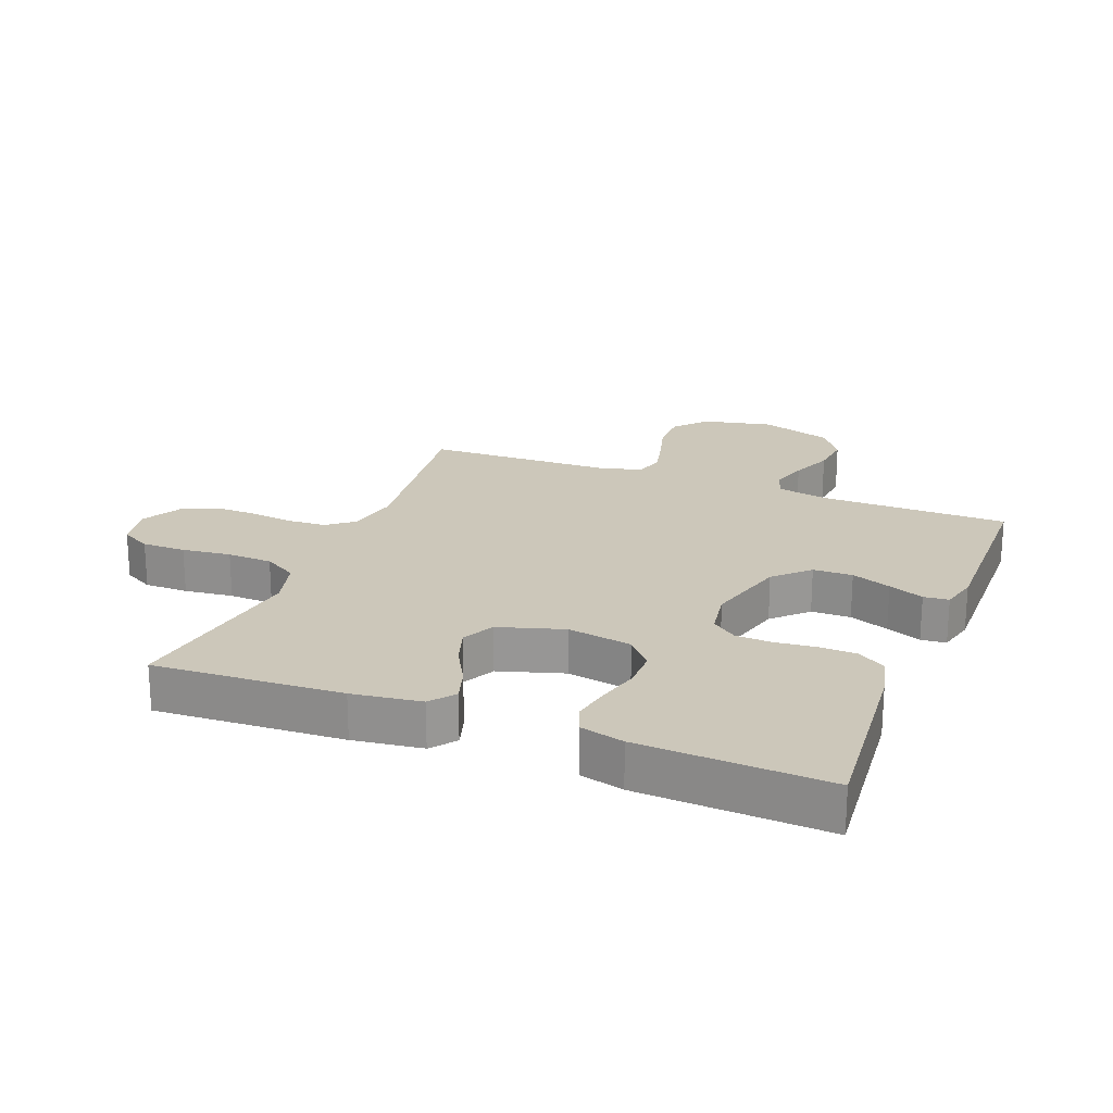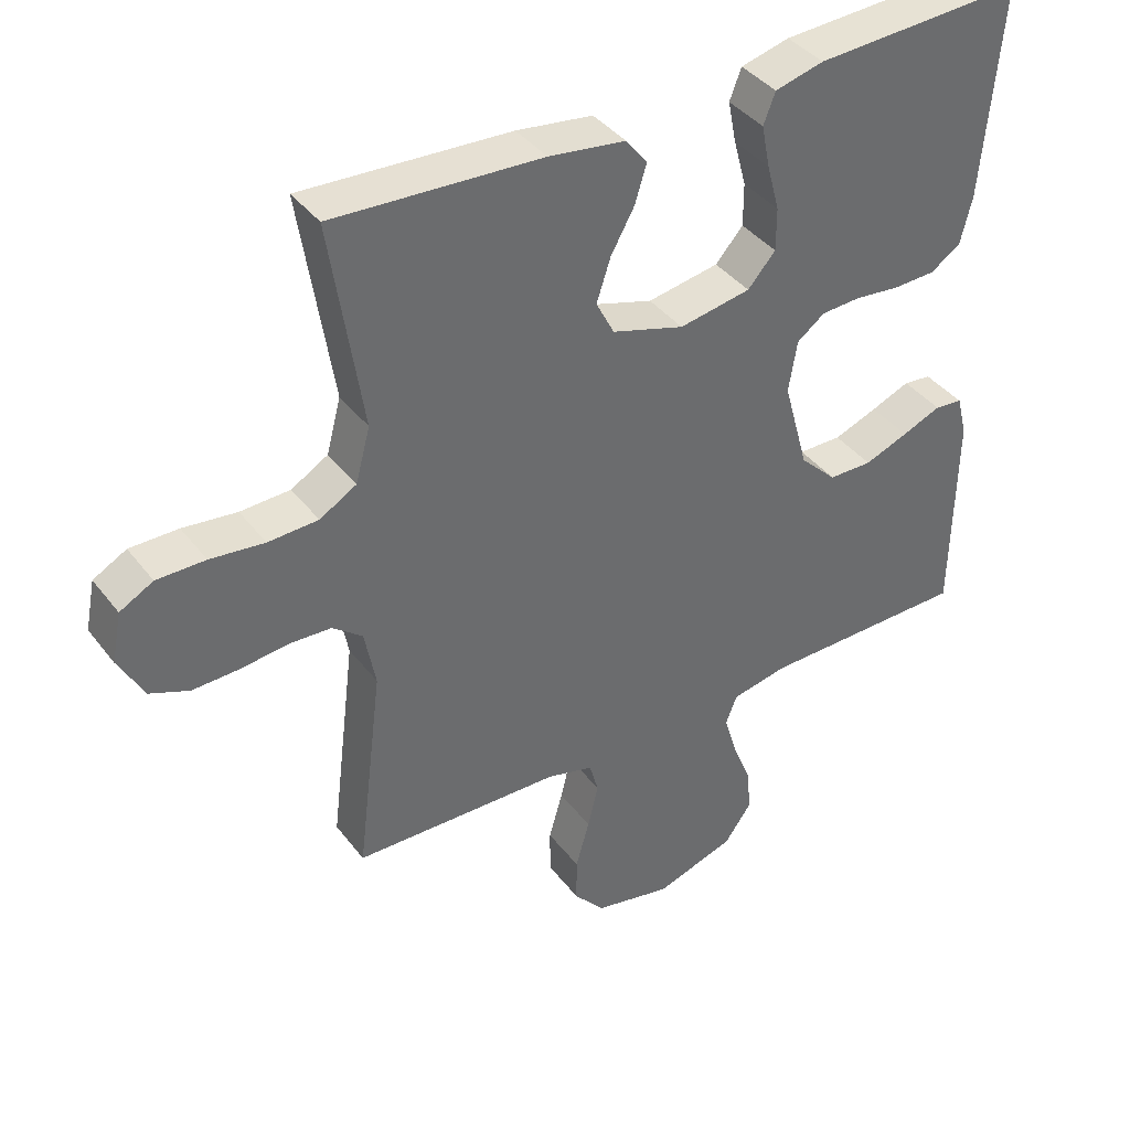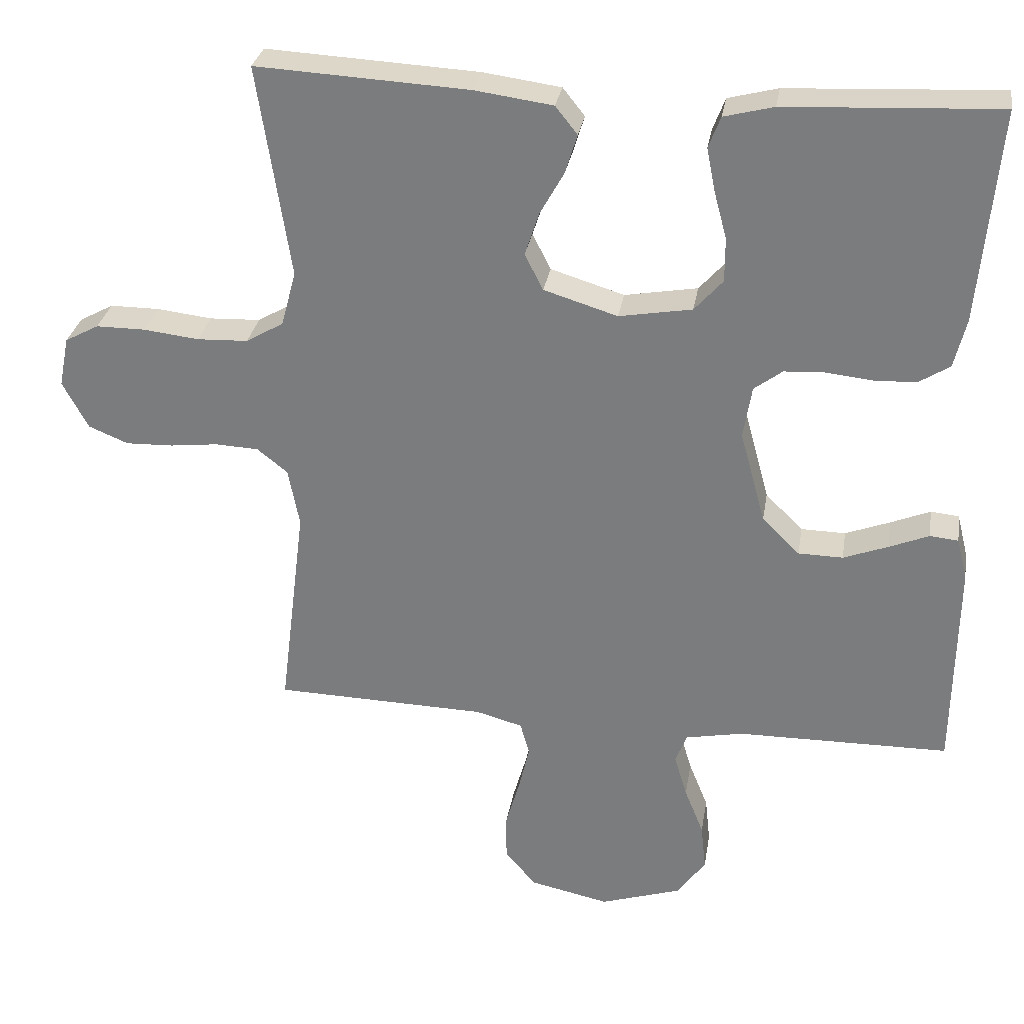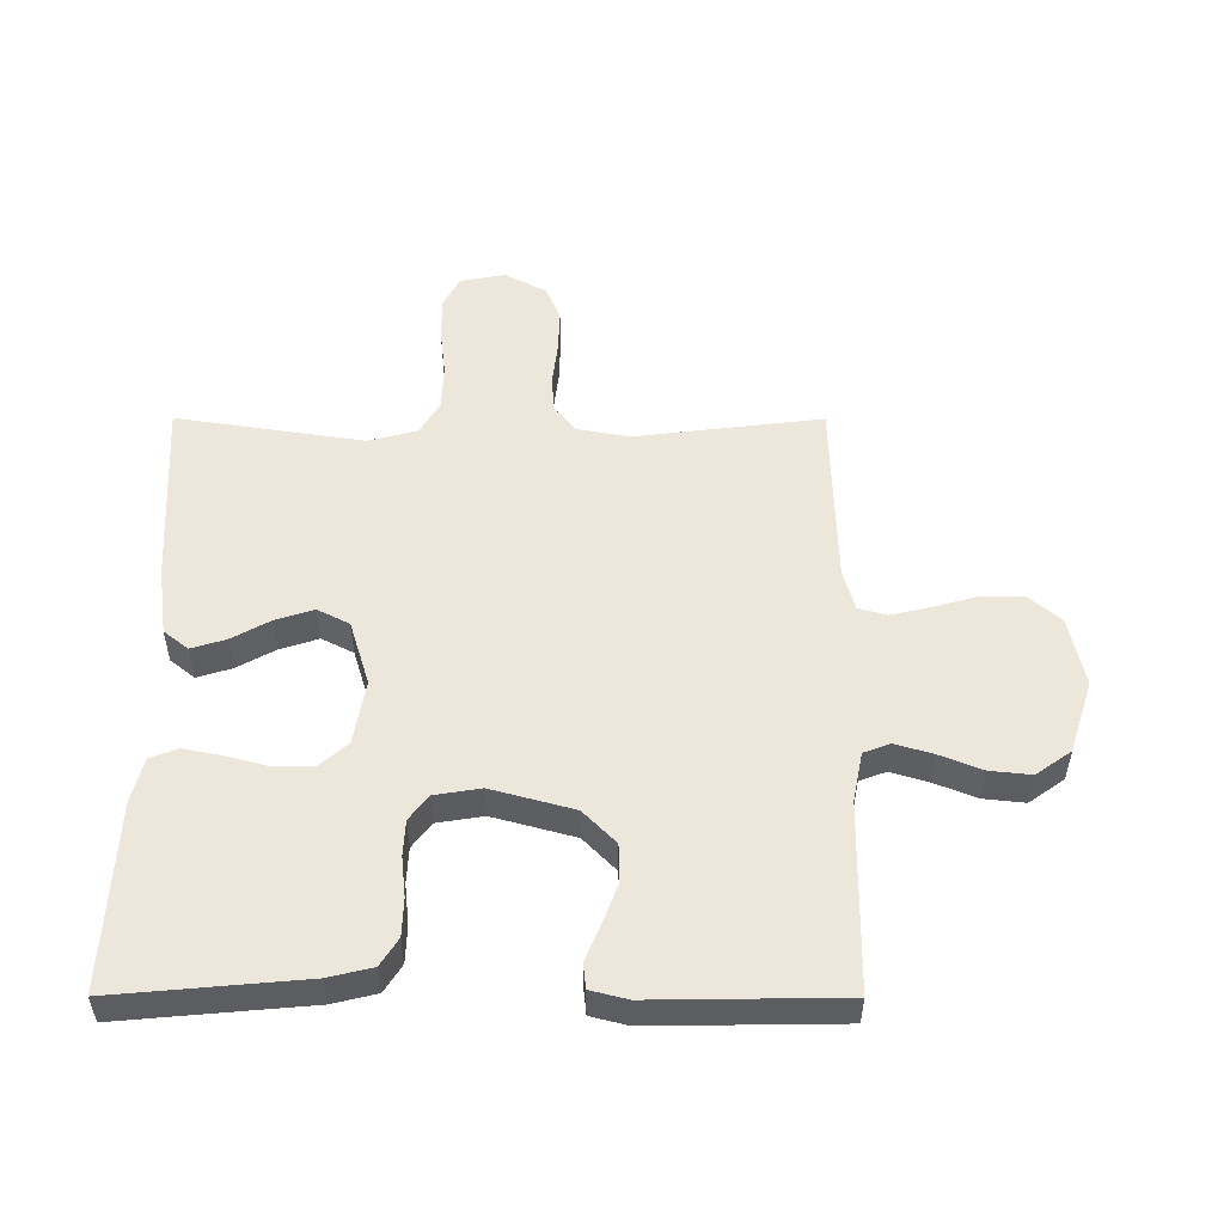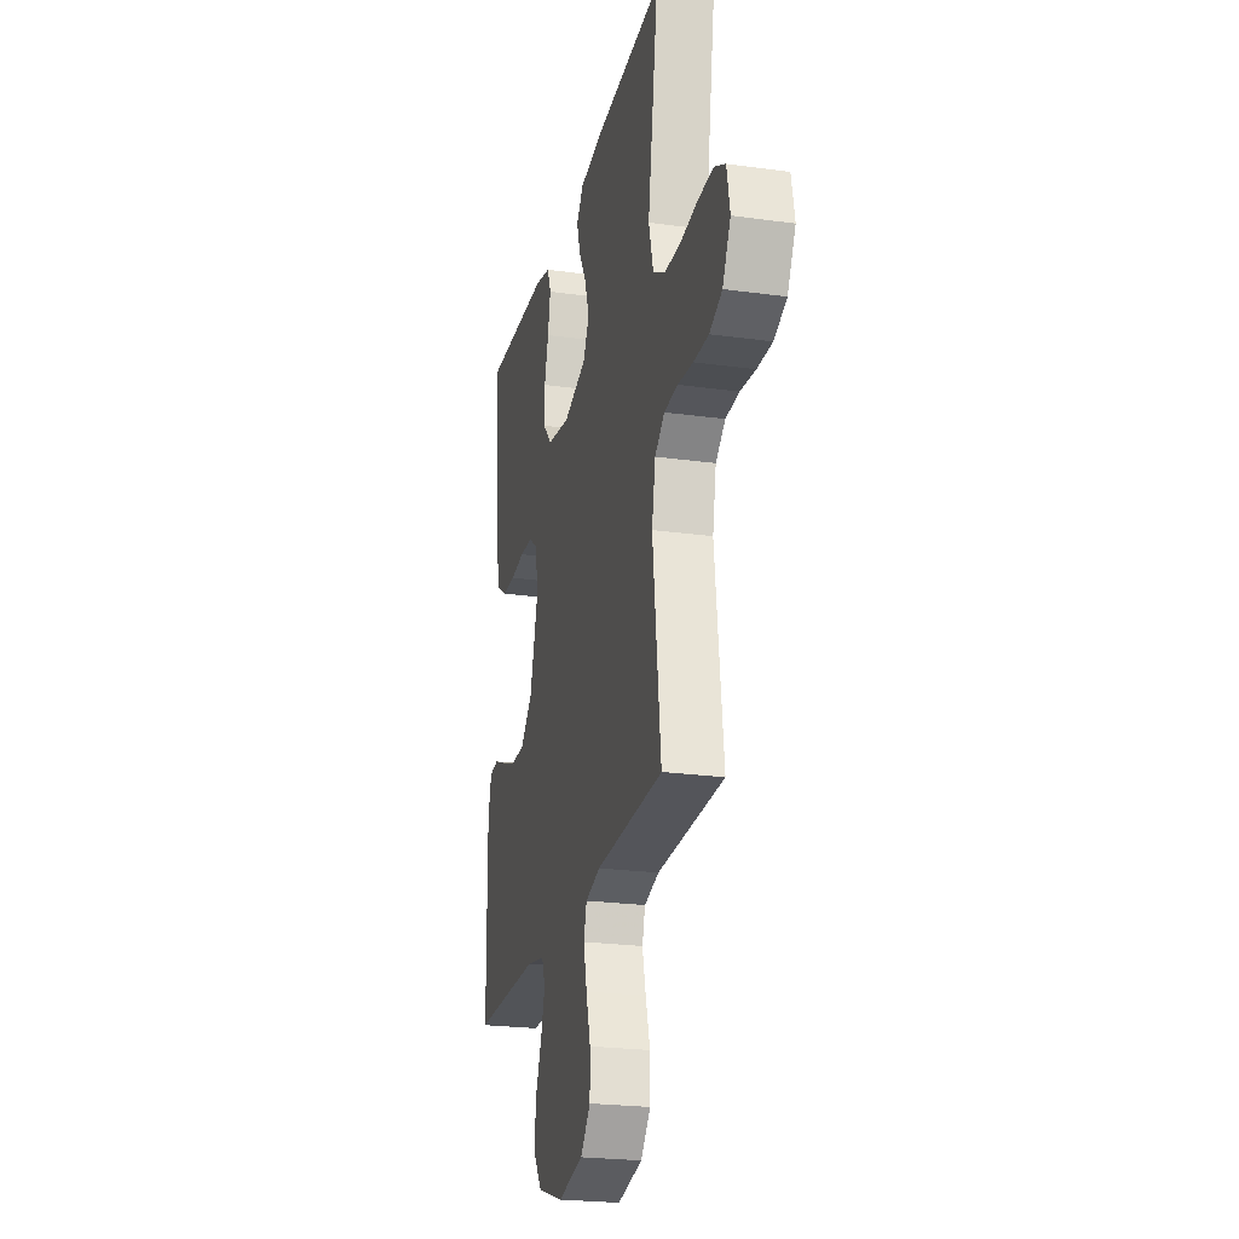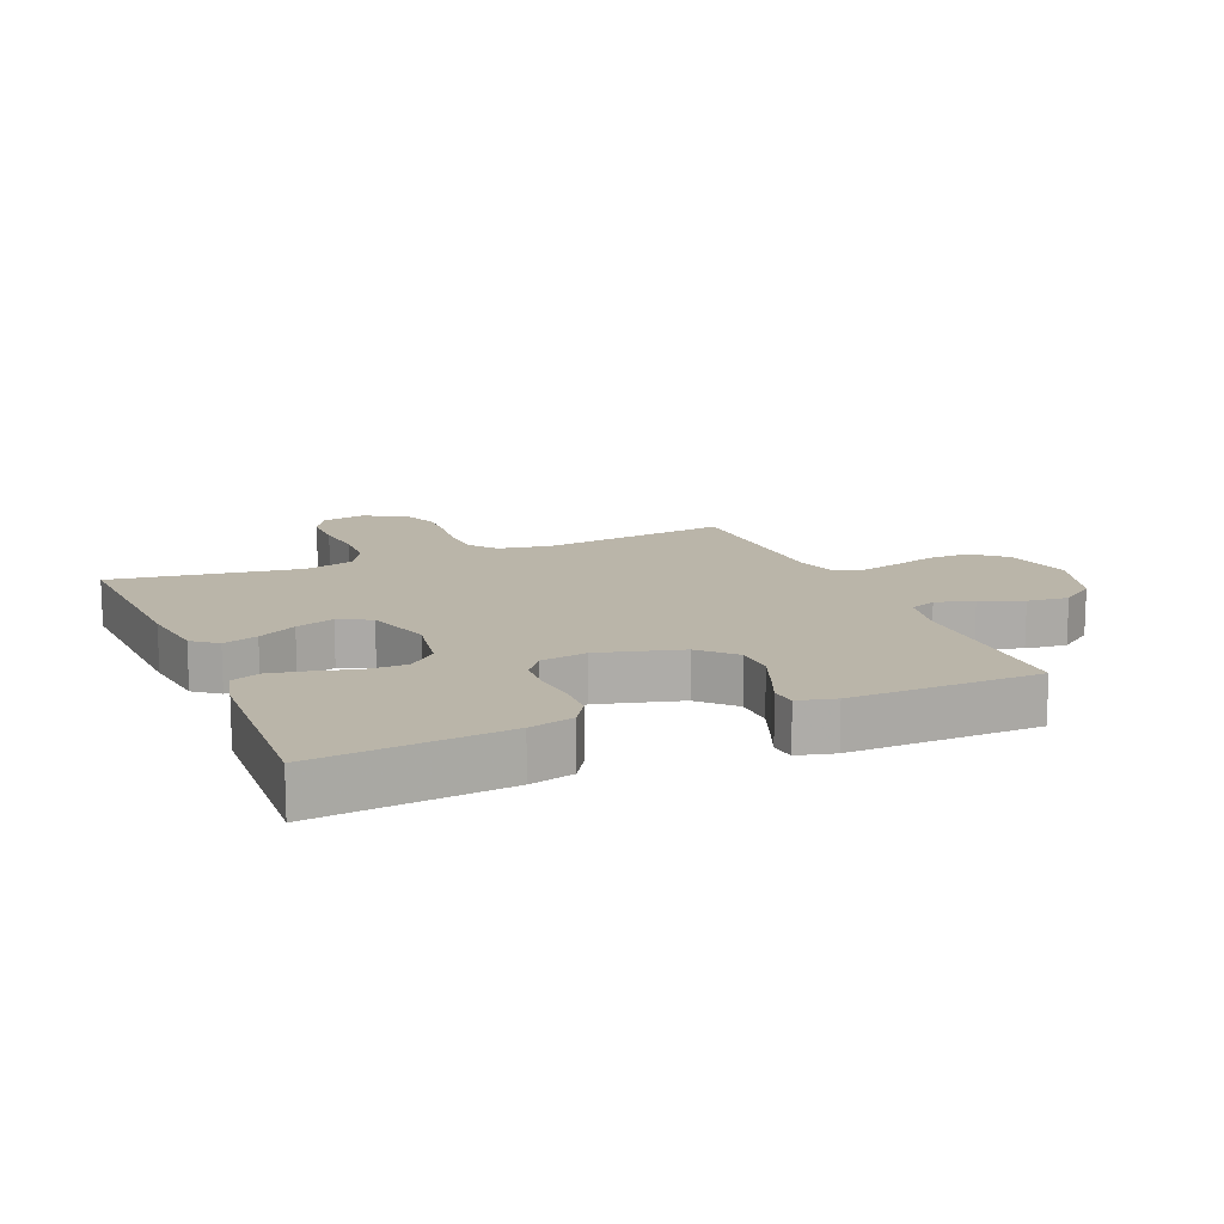
<metadata>
{"format":"obj","ext":"obj","renderer":"f3d","projection":"perspective","resolution":1024,"background":"white","views":[{"elev":21.5,"azim":21.4,"up":"+Y"},{"elev":39.5,"azim":-33.4,"up":"+Z"},{"elev":29.8,"azim":9.3,"up":"+Z"},{"elev":52.4,"azim":90.1,"up":"+Y"},{"elev":-23.5,"azim":-103.1,"up":"+Z"},{"elev":13.6,"azim":67.1,"up":"+Y"}]}
</metadata>
<code>
v 0.5 0.07 0.5
v 0.473 0.07 0.2
v 0.456 0.07 0.13
v 0.412 0.07 0.102
v 0.352 0.07 0.1
v 0.287 0.07 0.107
v 0.23 0.07 0.104
v 0.19 0.07 0.074
v 0.178 0.07 0
v 0.214 0.07 -0.131
v 0.267 0.07 -0.183
v 0.33 0.07 -0.184
v 0.393 0.07 -0.16
v 0.449 0.07 -0.137
v 0.489 0.07 -0.141
v 0.504 0.07 -0.2
v 0.5 0.07 -0.5
v 0.2 0.07 -0.503
v 0.119 0.07 -0.519
v 0.103 0.07 -0.561
v 0.121 0.07 -0.621
v 0.148 0.07 -0.688
v 0.155 0.07 -0.754
v 0.115 0.07 -0.81
v 0 0.07 -0.847
v -0.112 0.07 -0.823
v -0.156 0.07 -0.772
v -0.156 0.07 -0.706
v -0.136 0.07 -0.636
v -0.121 0.07 -0.572
v -0.134 0.07 -0.526
v -0.2 0.07 -0.508
v -0.5 0.07 -0.5
v -0.463 0.07 -0.2
v -0.479 0.07 -0.117
v -0.522 0.07 -0.083
v -0.583 0.07 -0.08
v -0.651 0.07 -0.088
v -0.718 0.07 -0.09
v -0.774 0.07 -0.067
v -0.81 0.07 0
v -0.796 0.07 0.071
v -0.748 0.07 0.097
v -0.678 0.07 0.097
v -0.6 0.07 0.088
v -0.528 0.07 0.091
v -0.475 0.07 0.122
v -0.454 0.07 0.2
v -0.5 0.07 0.5
v -0.2 0.07 0.484
v -0.09 0.07 0.469
v -0.059 0.07 0.43
v -0.076 0.07 0.375
v -0.11 0.07 0.314
v -0.13 0.07 0.253
v -0.104 0.07 0.202
v 0 0.07 0.17
v 0.103 0.07 0.188
v 0.143 0.07 0.233
v 0.143 0.07 0.295
v 0.125 0.07 0.362
v 0.113 0.07 0.423
v 0.13 0.07 0.467
v 0.2 0.07 0.485
v 0.5 0 0.5
v 0.473 0 0.2
v 0.456 0 0.13
v 0.412 0 0.102
v 0.352 0 0.1
v 0.287 0 0.107
v 0.23 0 0.104
v 0.19 0 0.074
v 0.178 0 0
v 0.214 0 -0.131
v 0.267 0 -0.183
v 0.33 0 -0.184
v 0.393 0 -0.16
v 0.449 0 -0.137
v 0.489 0 -0.141
v 0.504 0 -0.2
v 0.5 0 -0.5
v 0.2 0 -0.503
v 0.119 0 -0.519
v 0.103 0 -0.561
v 0.121 0 -0.621
v 0.148 0 -0.688
v 0.155 0 -0.754
v 0.115 0 -0.81
v 0 0 -0.847
v -0.112 0 -0.823
v -0.156 0 -0.772
v -0.156 0 -0.706
v -0.136 0 -0.636
v -0.121 0 -0.572
v -0.134 0 -0.526
v -0.2 0 -0.508
v -0.5 0 -0.5
v -0.463 0 -0.2
v -0.479 0 -0.117
v -0.522 0 -0.083
v -0.583 0 -0.08
v -0.651 0 -0.088
v -0.718 0 -0.09
v -0.774 0 -0.067
v -0.81 0 0
v -0.796 0 0.071
v -0.748 0 0.097
v -0.678 0 0.097
v -0.6 0 0.088
v -0.528 0 0.091
v -0.475 0 0.122
v -0.454 0 0.2
v -0.5 0 0.5
v -0.2 0 0.484
v -0.09 0 0.469
v -0.059 0 0.43
v -0.076 0 0.375
v -0.11 0 0.314
v -0.13 0 0.253
v -0.104 0 0.202
v 0 0 0.17
v 0.103 0 0.188
v 0.143 0 0.233
v 0.143 0 0.295
v 0.125 0 0.362
v 0.113 0 0.423
v 0.13 0 0.467
v 0.2 0 0.485
f 60 61 62 63
f 60 63 64 1
f 51 52 53 54
f 51 54 55
f 48 49 50 51
f 47 48 51 55
f 46 47 55 56
f 42 43 44 45
f 42 45 46
f 41 42 46
f 37 38 39 40
f 36 37 40 41
f 32 33 34
f 31 32 34 35
f 26 27 28 29
f 26 29 30
f 25 26 30
f 24 25 30 31
f 21 22 23 24
f 20 21 24 31
f 15 16 17 18
f 13 14 15 18
f 12 13 18 19
f 11 12 19
f 10 11 19
f 9 10 19 20
f 3 4 5 6
f 3 6 7
f 2 3 7
f 59 60 1 2
f 58 59 2 7
f 57 58 7 8
f 56 57 8 9
f 36 41 46 56
f 35 36 56 9
f 9 20 31 35
f 127 126 125 124
f 65 128 127 124
f 118 117 116 115
f 119 118 115
f 115 114 113 112
f 119 115 112 111
f 120 119 111 110
f 109 108 107 106
f 110 109 106
f 110 106 105
f 104 103 102 101
f 105 104 101 100
f 98 97 96
f 99 98 96 95
f 93 92 91 90
f 94 93 90
f 94 90 89
f 95 94 89 88
f 88 87 86 85
f 95 88 85 84
f 82 81 80 79
f 82 79 78 77
f 83 82 77 76
f 83 76 75
f 83 75 74
f 84 83 74 73
f 70 69 68 67
f 71 70 67
f 71 67 66
f 66 65 124 123
f 71 66 123 122
f 72 71 122 121
f 73 72 121 120
f 120 110 105 100
f 73 120 100 99
f 99 95 84 73
f 1 65 66 2
f 2 66 67 3
f 3 67 68 4
f 4 68 69 5
f 5 69 70 6
f 6 70 71 7
f 7 71 72 8
f 8 72 73 9
f 9 73 74 10
f 10 74 75 11
f 11 75 76 12
f 12 76 77 13
f 13 77 78 14
f 14 78 79 15
f 15 79 80 16
f 16 80 81 17
f 17 81 82 18
f 18 82 83 19
f 19 83 84 20
f 20 84 85 21
f 21 85 86 22
f 22 86 87 23
f 23 87 88 24
f 24 88 89 25
f 25 89 90 26
f 26 90 91 27
f 27 91 92 28
f 28 92 93 29
f 29 93 94 30
f 30 94 95 31
f 31 95 96 32
f 32 96 97 33
f 33 97 98 34
f 34 98 99 35
f 35 99 100 36
f 36 100 101 37
f 37 101 102 38
f 38 102 103 39
f 39 103 104 40
f 40 104 105 41
f 41 105 106 42
f 42 106 107 43
f 43 107 108 44
f 44 108 109 45
f 45 109 110 46
f 46 110 111 47
f 47 111 112 48
f 48 112 113 49
f 49 113 114 50
f 50 114 115 51
f 51 115 116 52
f 52 116 117 53
f 53 117 118 54
f 54 118 119 55
f 55 119 120 56
f 56 120 121 57
f 57 121 122 58
f 58 122 123 59
f 59 123 124 60
f 60 124 125 61
f 61 125 126 62
f 62 126 127 63
f 63 127 128 64
f 64 128 65 1

</code>
